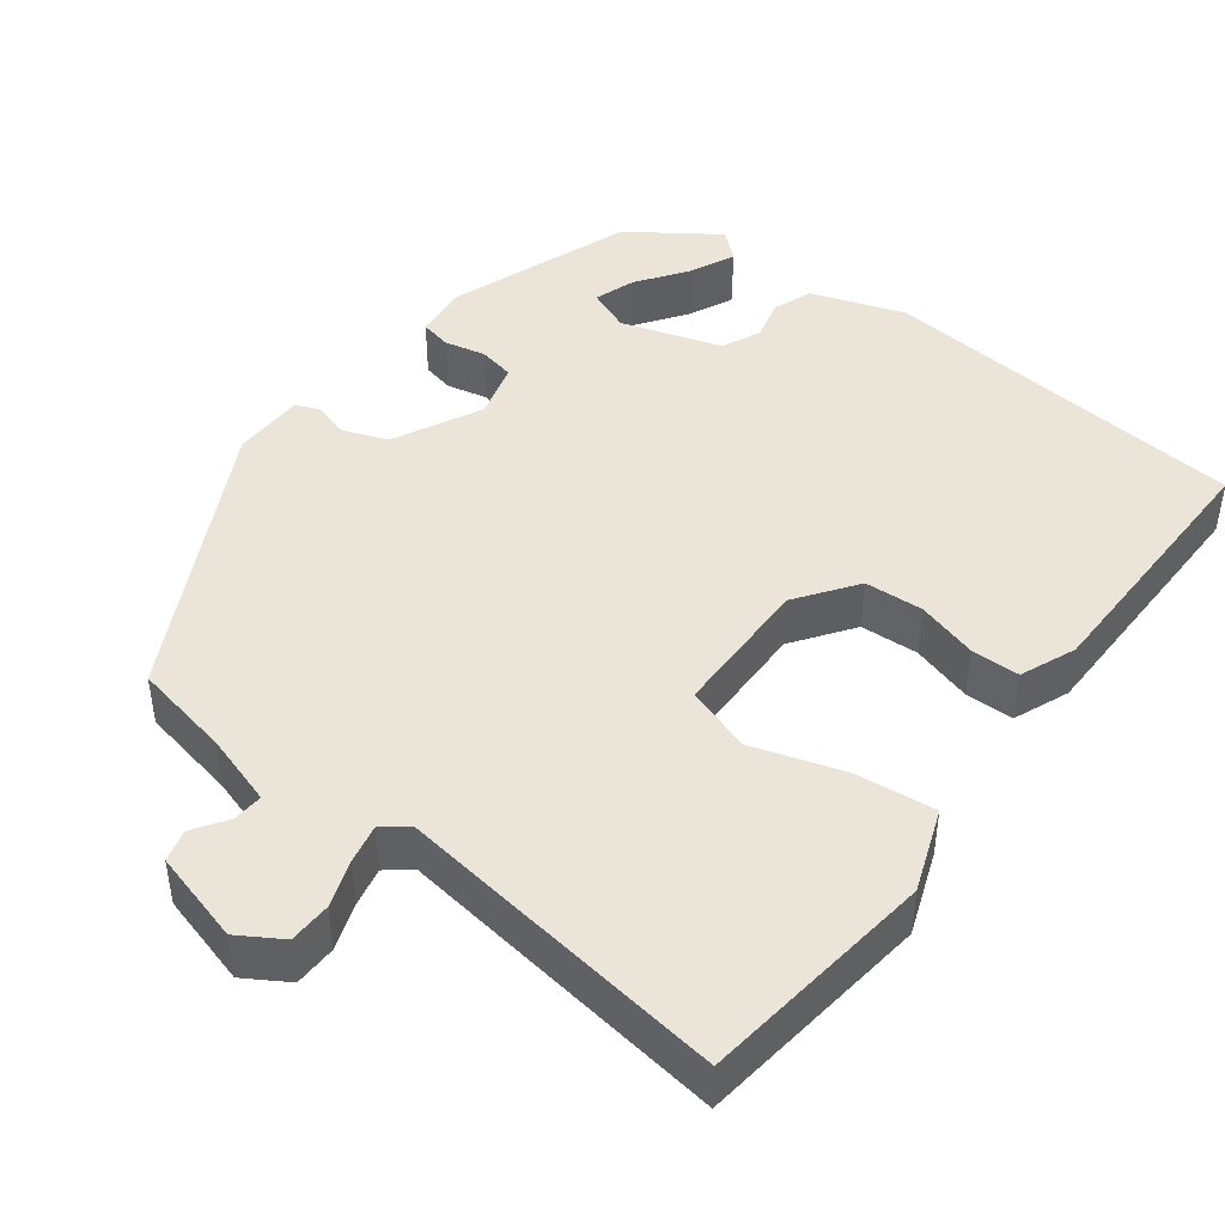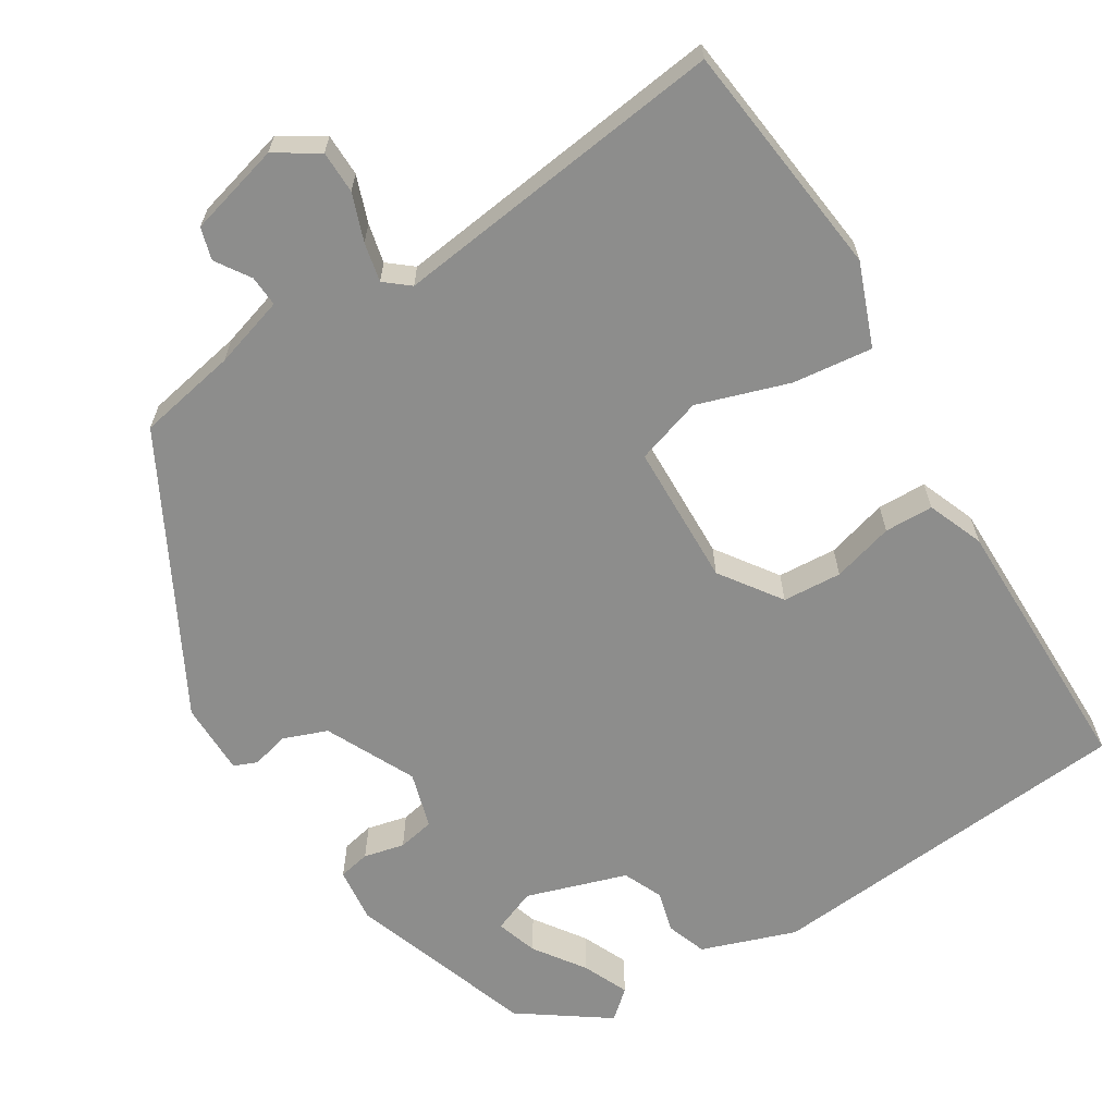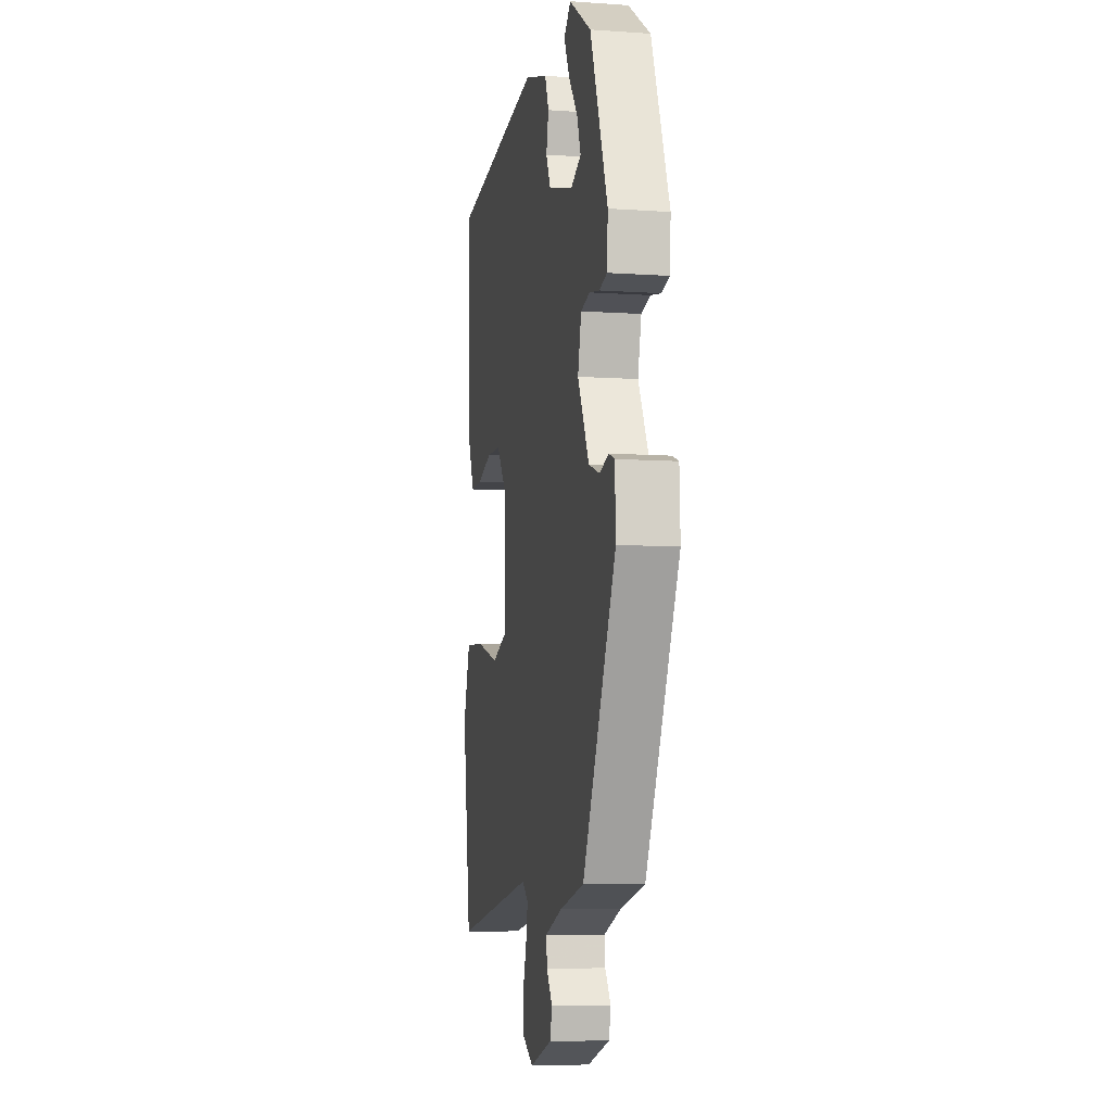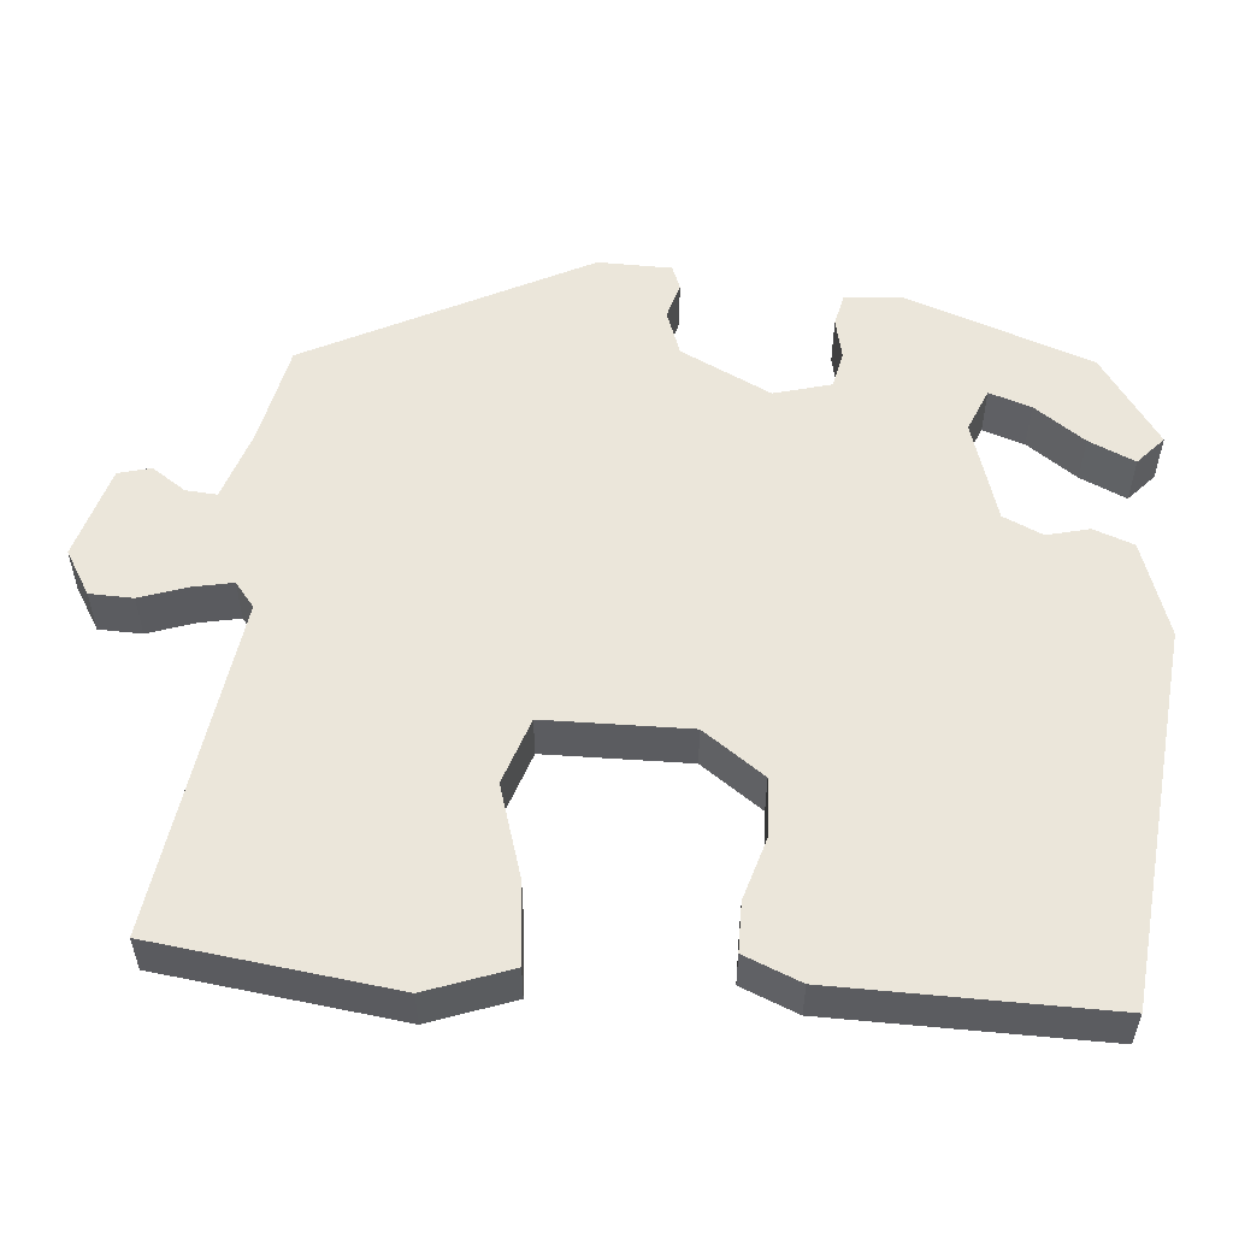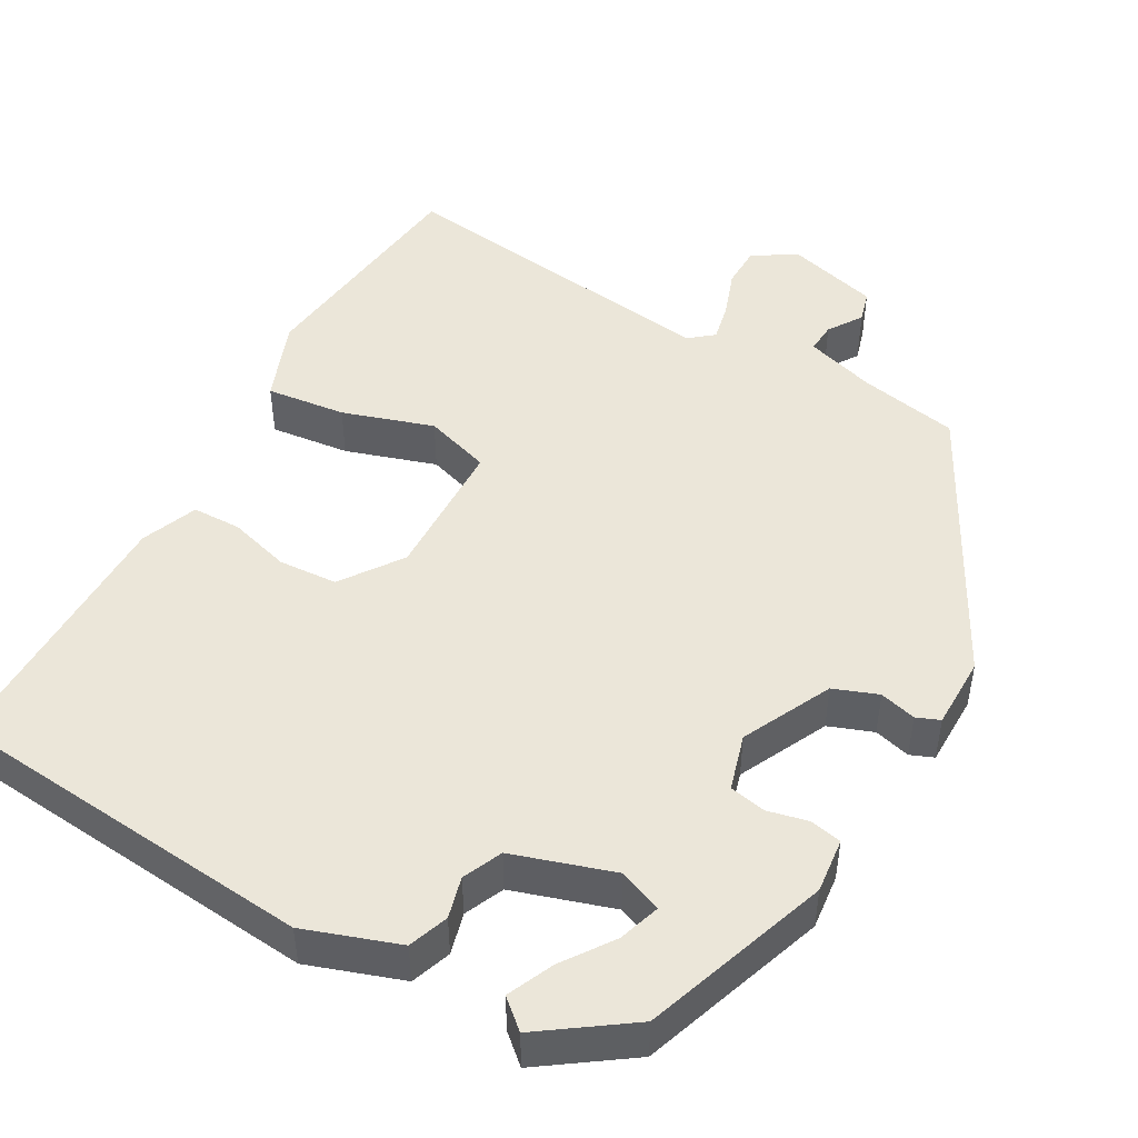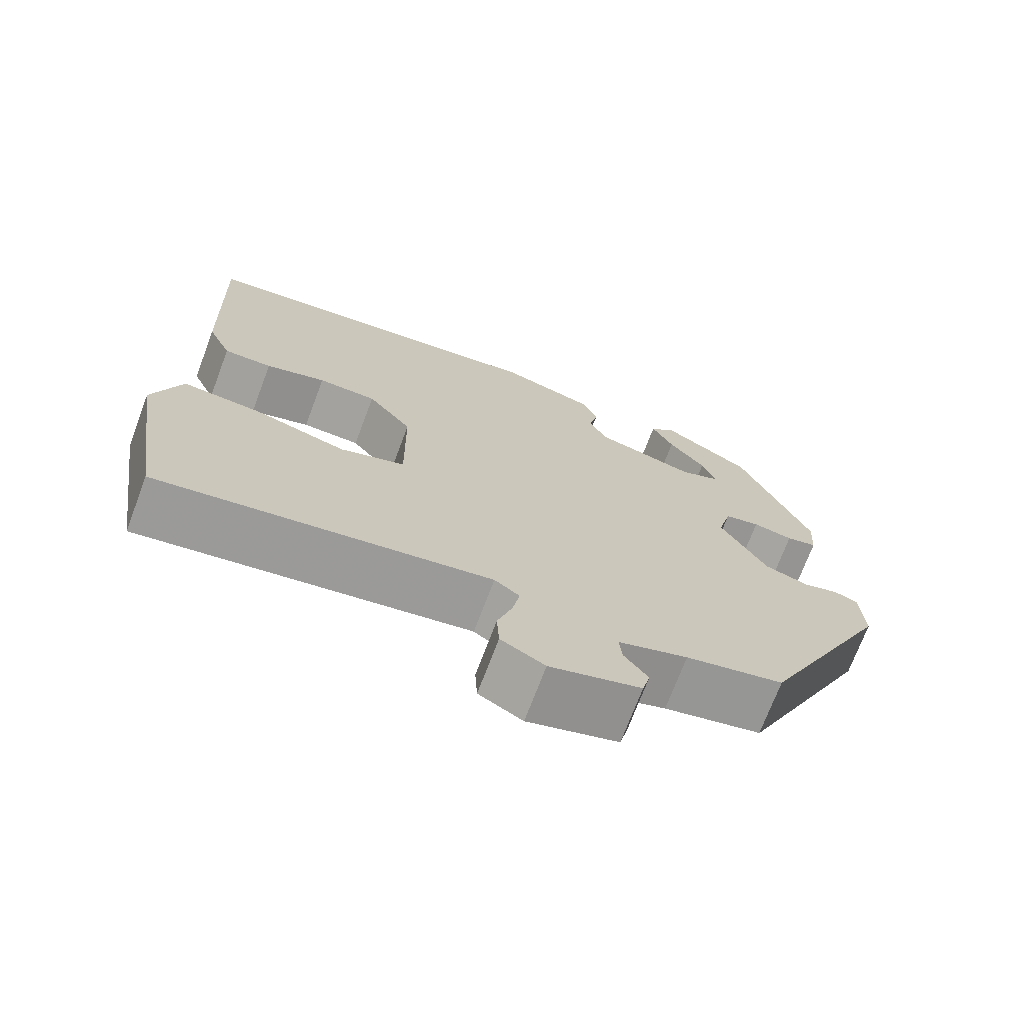
<metadata>
{"format":"obj","ext":"obj","renderer":"f3d","projection":"perspective","resolution":1024,"background":"white","views":[{"elev":44.8,"azim":-144.5,"up":"+Y"},{"elev":-64.5,"azim":-150.5,"up":"+Y"},{"elev":-7.4,"azim":78.9,"up":"+Z"},{"elev":54.8,"azim":-86.6,"up":"+Y"},{"elev":48.1,"azim":27.3,"up":"+Y"},{"elev":-72.2,"azim":-20.7,"up":"+Z"}]}
</metadata>
<code>
v 0.366 0.07 0.471
v 0.456 0.07 0.239
v 0.451 0.07 0.169
v 0.411 0.07 0.159
v 0.359 0.07 0.169
v 0.313 0.07 0.158
v 0.295 0.07 0.086
v 0.354 0.07 -0.025
v 0.411 0.07 -0.044
v 0.457 0.07 -0.03
v 0.487 0.07 -0.041
v 0.491 0.07 -0.133
v 0.32 0.07 -0.486
v 0.195 0.07 -0.515
v 0.106 0.07 -0.546
v 0.11 0.07 -0.585
v 0.14 0.07 -0.627
v 0.13 0.07 -0.668
v 0.014 0.07 -0.704
v -0.042 0.07 -0.672
v -0.045 0.07 -0.618
v -0.026 0.07 -0.558
v -0.017 0.07 -0.508
v -0.049 0.07 -0.484
v -0.472 0.07 -0.554
v -0.518 0.07 -0.255
v -0.482 0.07 -0.149
v -0.38 0.07 -0.157
v -0.263 0.07 -0.19
v -0.18 0.07 -0.16
v -0.182 0.07 0.021
v -0.239 0.07 0.096
v -0.314 0.07 0.098
v -0.391 0.07 0.073
v -0.453 0.07 0.072
v -0.484 0.07 0.142
v -0.497 0.07 0.482
v -0.025 0.07 0.542
v 0.096 0.07 0.505
v 0.116 0.07 0.455
v 0.104 0.07 0.402
v 0.128 0.07 0.353
v 0.257 0.07 0.317
v 0.311 0.07 0.341
v 0.292 0.07 0.393
v 0.245 0.07 0.455
v 0.217 0.07 0.512
v 0.252 0.07 0.545
v 0.366 0 0.471
v 0.456 0 0.239
v 0.451 0 0.169
v 0.411 0 0.159
v 0.359 0 0.169
v 0.313 0 0.158
v 0.295 0 0.086
v 0.354 0 -0.025
v 0.411 0 -0.044
v 0.457 0 -0.03
v 0.487 0 -0.041
v 0.491 0 -0.133
v 0.32 0 -0.486
v 0.195 0 -0.515
v 0.106 0 -0.546
v 0.11 0 -0.585
v 0.14 0 -0.627
v 0.13 0 -0.668
v 0.014 0 -0.704
v -0.042 0 -0.672
v -0.045 0 -0.618
v -0.026 0 -0.558
v -0.017 0 -0.508
v -0.049 0 -0.484
v -0.472 0 -0.554
v -0.518 0 -0.255
v -0.482 0 -0.149
v -0.38 0 -0.157
v -0.263 0 -0.19
v -0.18 0 -0.16
v -0.182 0 0.021
v -0.239 0 0.096
v -0.314 0 0.098
v -0.391 0 0.073
v -0.453 0 0.072
v -0.484 0 0.142
v -0.497 0 0.482
v -0.025 0 0.542
v 0.096 0 0.505
v 0.116 0 0.455
v 0.104 0 0.402
v 0.128 0 0.353
v 0.257 0 0.317
v 0.311 0 0.341
v 0.292 0 0.393
v 0.245 0 0.455
v 0.217 0 0.512
v 0.252 0 0.545
f 48 1 2
f 47 48 2
f 46 47 2
f 45 46 2
f 2 3 4
f 45 2 4
f 44 45 4
f 43 44 4 5
f 42 43 5 6
f 39 40 41
f 38 39 41
f 37 38 41
f 36 37 41
f 35 36 41
f 34 35 41
f 33 34 41
f 32 33 41 42
f 42 6 7
f 32 42 7
f 31 32 7
f 27 28 29
f 26 27 29
f 25 26 29
f 24 25 29
f 23 24 29 30
f 20 21 22
f 19 20 22
f 18 19 22
f 17 18 22
f 16 17 22
f 15 16 22 23
f 31 7 8
f 30 31 8
f 23 30 8
f 15 23 8
f 14 15 8
f 12 13 14
f 11 12 14
f 10 11 14
f 9 10 14
f 8 9 14
f 50 49 96
f 50 96 95
f 50 95 94
f 50 94 93
f 52 51 50
f 52 50 93
f 52 93 92
f 53 52 92 91
f 54 53 91 90
f 89 88 87
f 89 87 86
f 89 86 85
f 89 85 84
f 89 84 83
f 89 83 82
f 89 82 81
f 90 89 81 80
f 55 54 90
f 55 90 80
f 55 80 79
f 77 76 75
f 77 75 74
f 77 74 73
f 77 73 72
f 78 77 72 71
f 70 69 68
f 70 68 67
f 70 67 66
f 70 66 65
f 70 65 64
f 71 70 64 63
f 56 55 79
f 56 79 78
f 56 78 71
f 56 71 63
f 56 63 62
f 62 61 60
f 62 60 59
f 62 59 58
f 62 58 57
f 62 57 56
f 1 49 50 2
f 2 50 51 3
f 3 51 52 4
f 4 52 53 5
f 5 53 54 6
f 6 54 55 7
f 7 55 56 8
f 8 56 57 9
f 9 57 58 10
f 10 58 59 11
f 11 59 60 12
f 12 60 61 13
f 13 61 62 14
f 14 62 63 15
f 15 63 64 16
f 16 64 65 17
f 17 65 66 18
f 18 66 67 19
f 19 67 68 20
f 20 68 69 21
f 21 69 70 22
f 22 70 71 23
f 23 71 72 24
f 24 72 73 25
f 25 73 74 26
f 26 74 75 27
f 27 75 76 28
f 28 76 77 29
f 29 77 78 30
f 30 78 79 31
f 31 79 80 32
f 32 80 81 33
f 33 81 82 34
f 34 82 83 35
f 35 83 84 36
f 36 84 85 37
f 37 85 86 38
f 38 86 87 39
f 39 87 88 40
f 40 88 89 41
f 41 89 90 42
f 42 90 91 43
f 43 91 92 44
f 44 92 93 45
f 45 93 94 46
f 46 94 95 47
f 47 95 96 48
f 48 96 49 1

</code>
